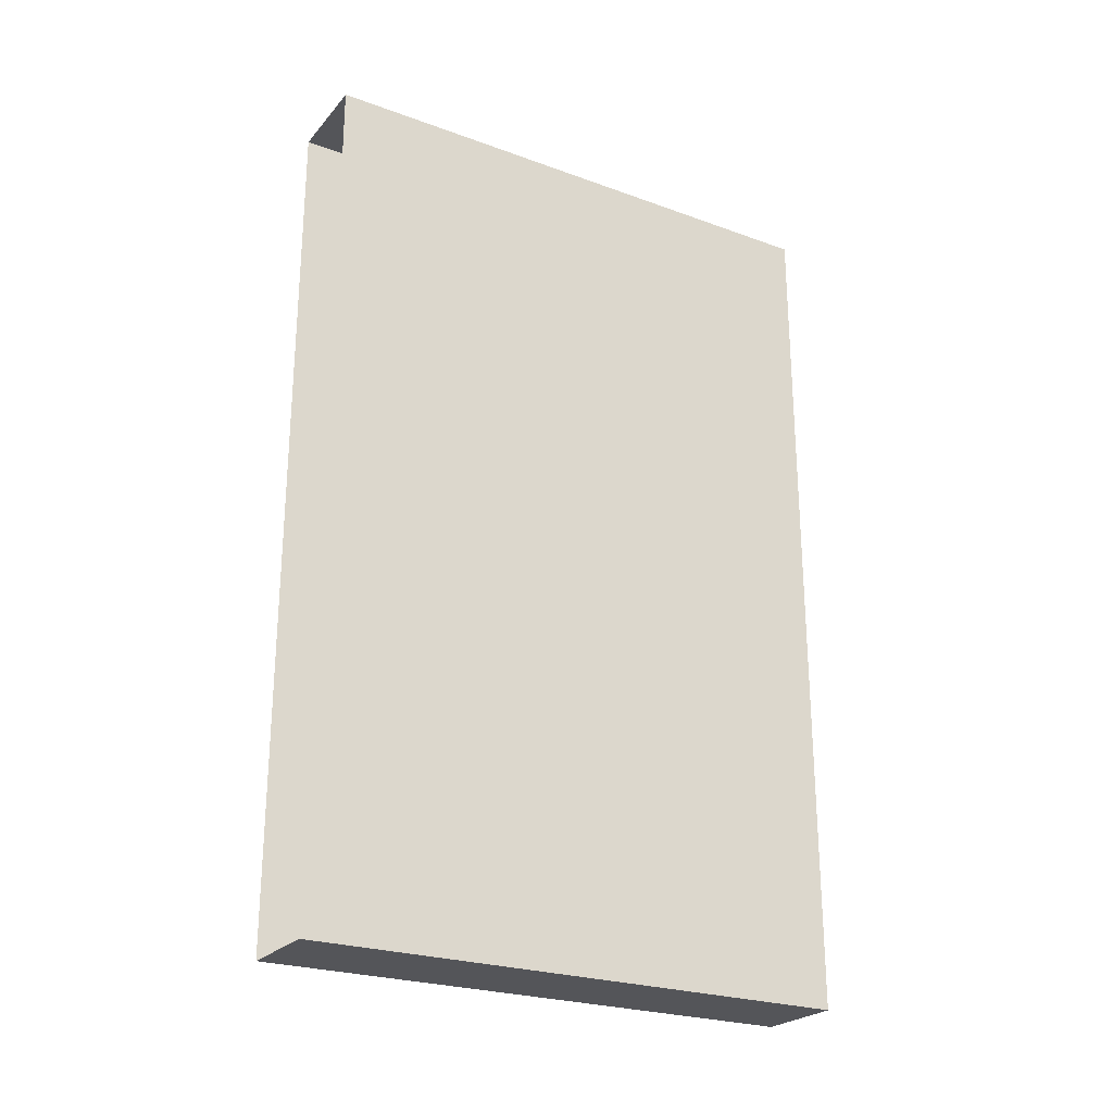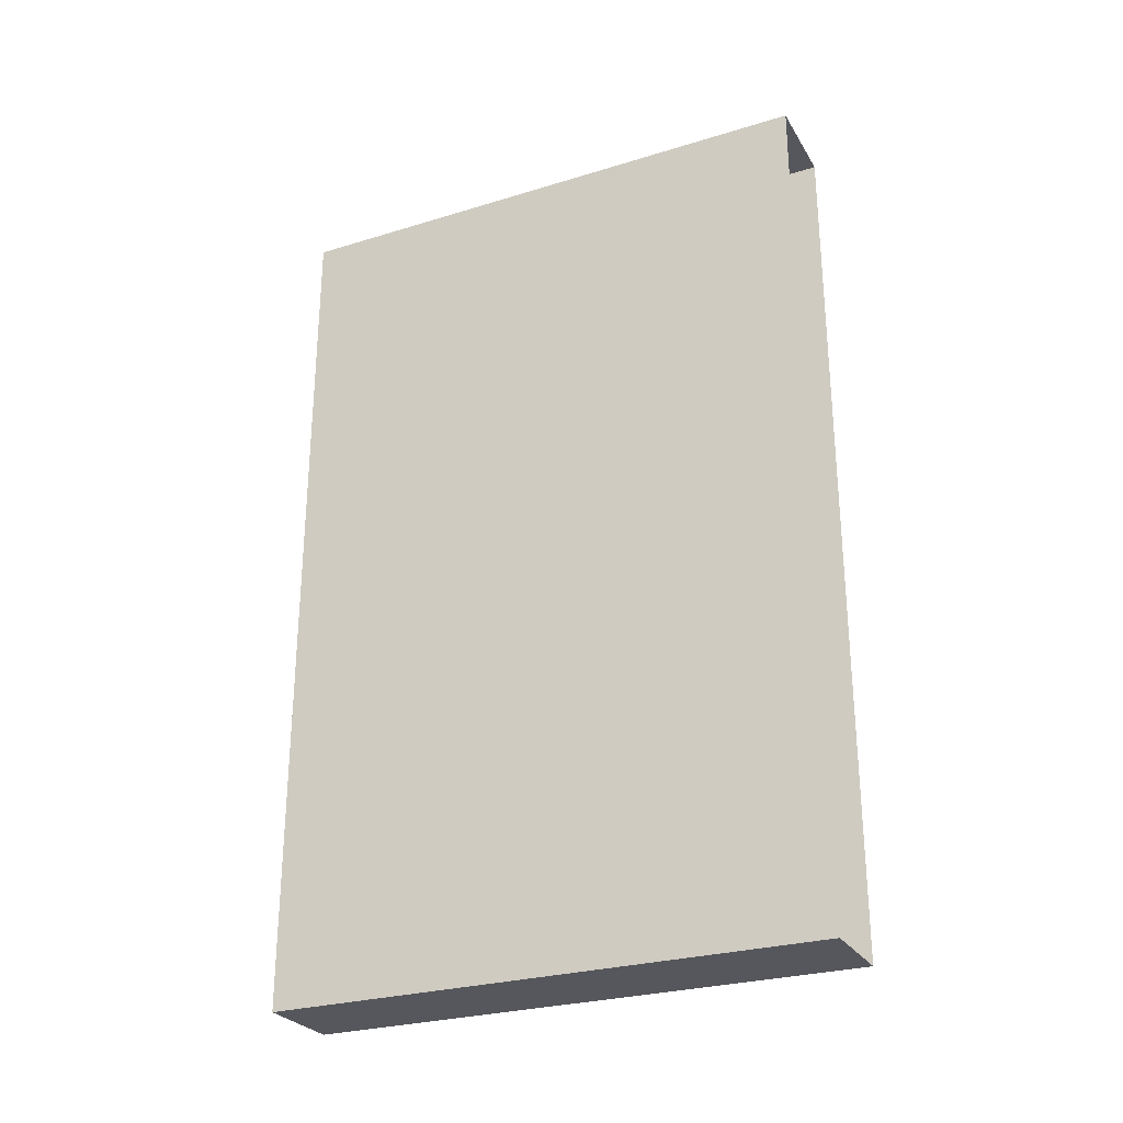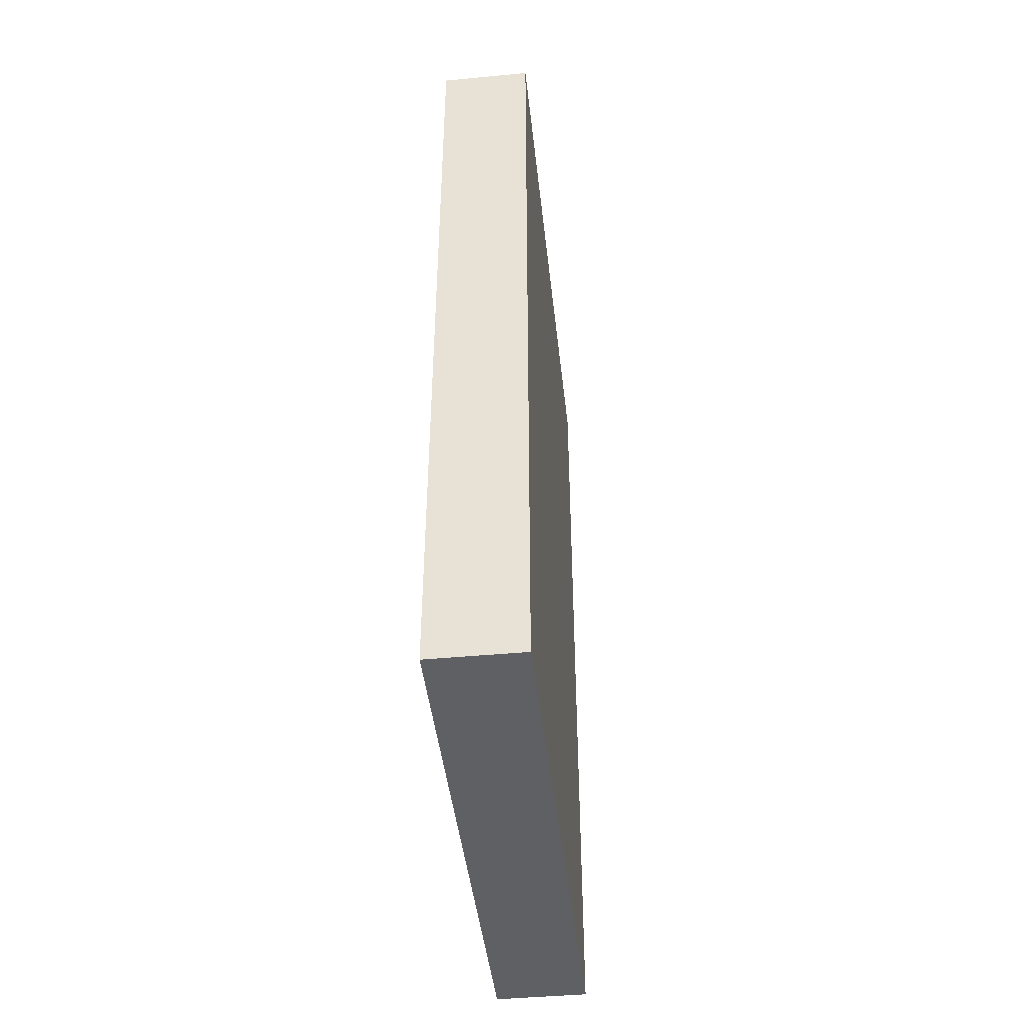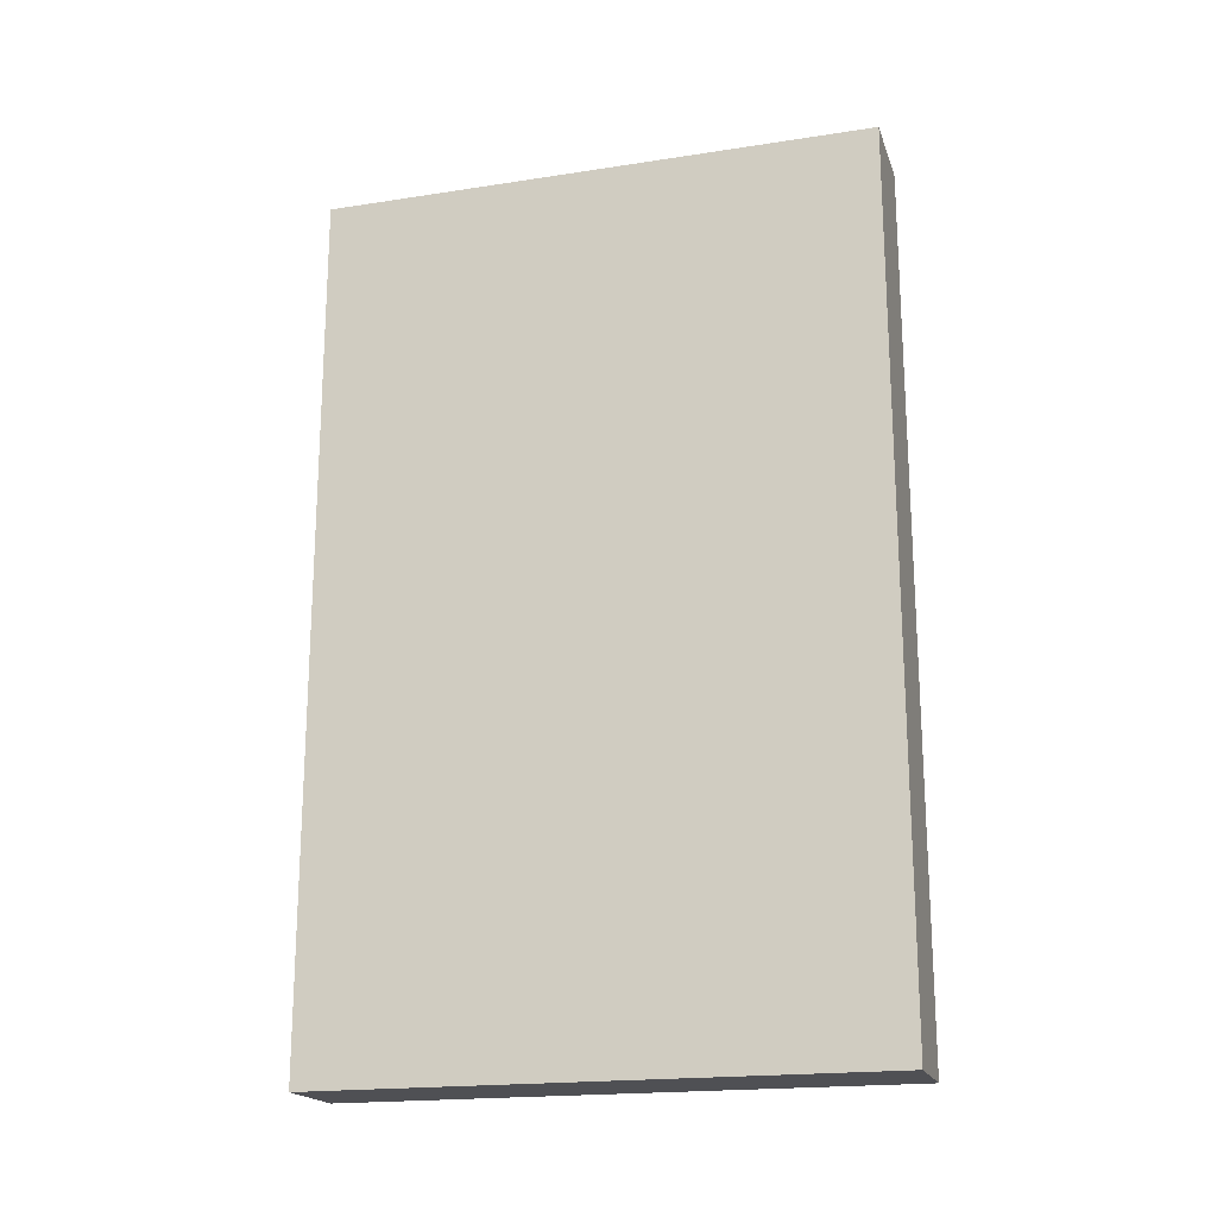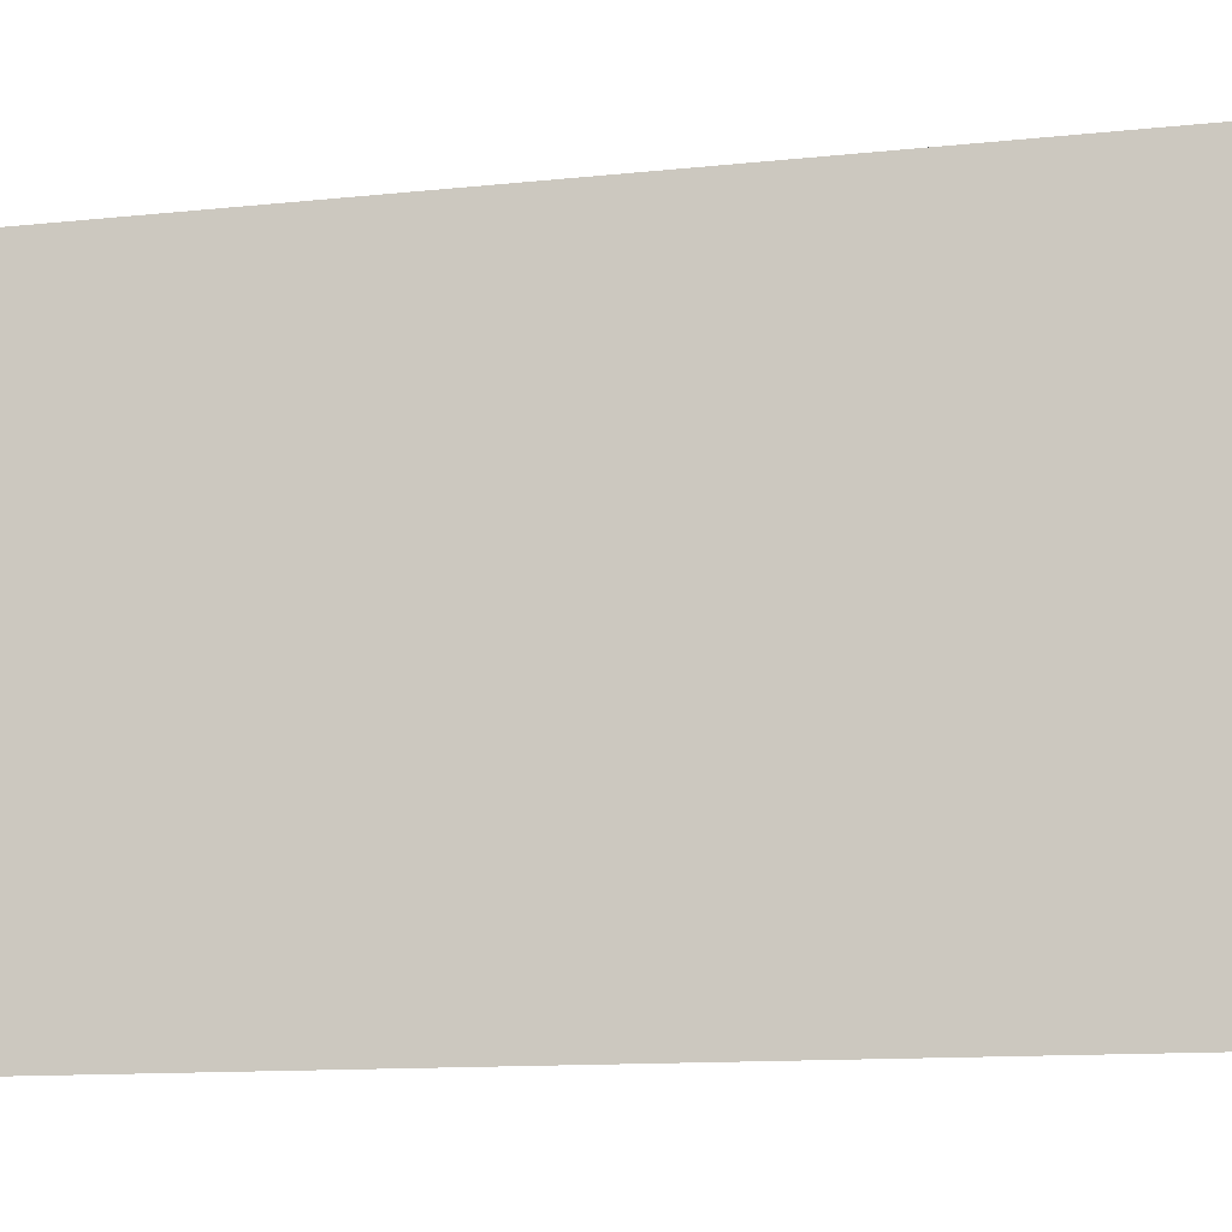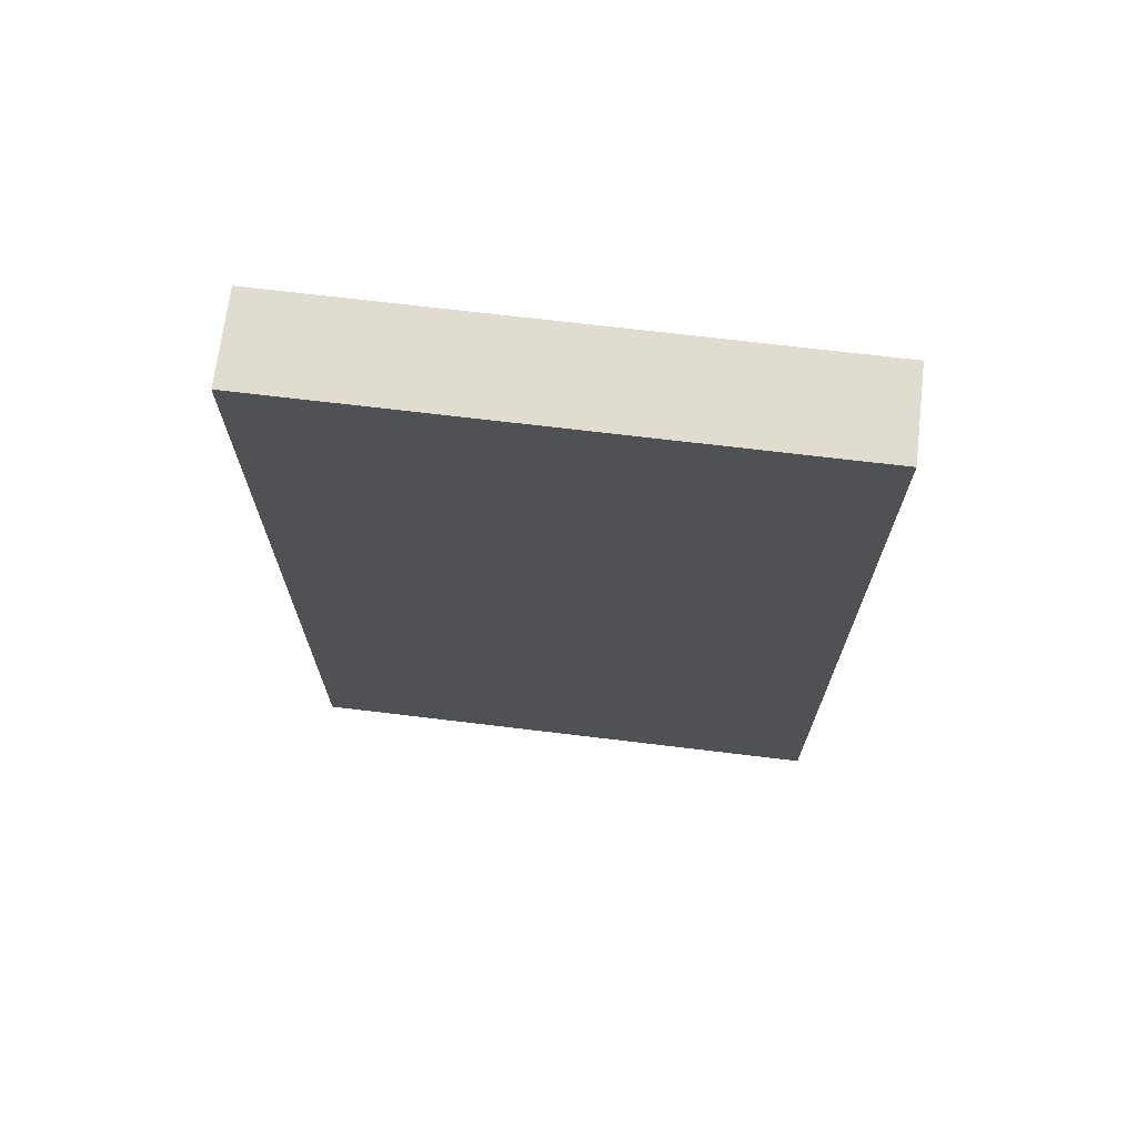
<metadata>
{"format":"obj","ext":"obj","renderer":"f3d","projection":"perspective","resolution":1024,"background":"white","views":[{"elev":-24.8,"azim":59.4,"up":"+Z"},{"elev":-27.5,"azim":-64.8,"up":"+Z"},{"elev":-44.4,"azim":-173.7,"up":"+Z"},{"elev":-19.1,"azim":106.2,"up":"+Z"},{"elev":-12.7,"azim":103.6,"up":"+Y"},{"elev":69.5,"azim":96.9,"up":"+Z"}]}
</metadata>
<code>
v  1612 94.49 -1956
v  1612 94.49 -1826
v  1626 94.49 -1826
v  1626 94.49 -1956
v  1626 11.81 -1956
v  1626 11.81 -1826
v  1626 88.58 -1826
v  1626 88.58 -1956
v  1612 11.81 -1826
v  1612 11.81 -1956
g Box011
f 1 2 3
f 3 4 1
f 5 6 7
f 7 8 5
f 9 6 3
f 3 2 9
f 6 5 4
f 4 3 6
f 5 10 1
f 1 4 5
f 10 9 2
f 2 1 10

</code>
